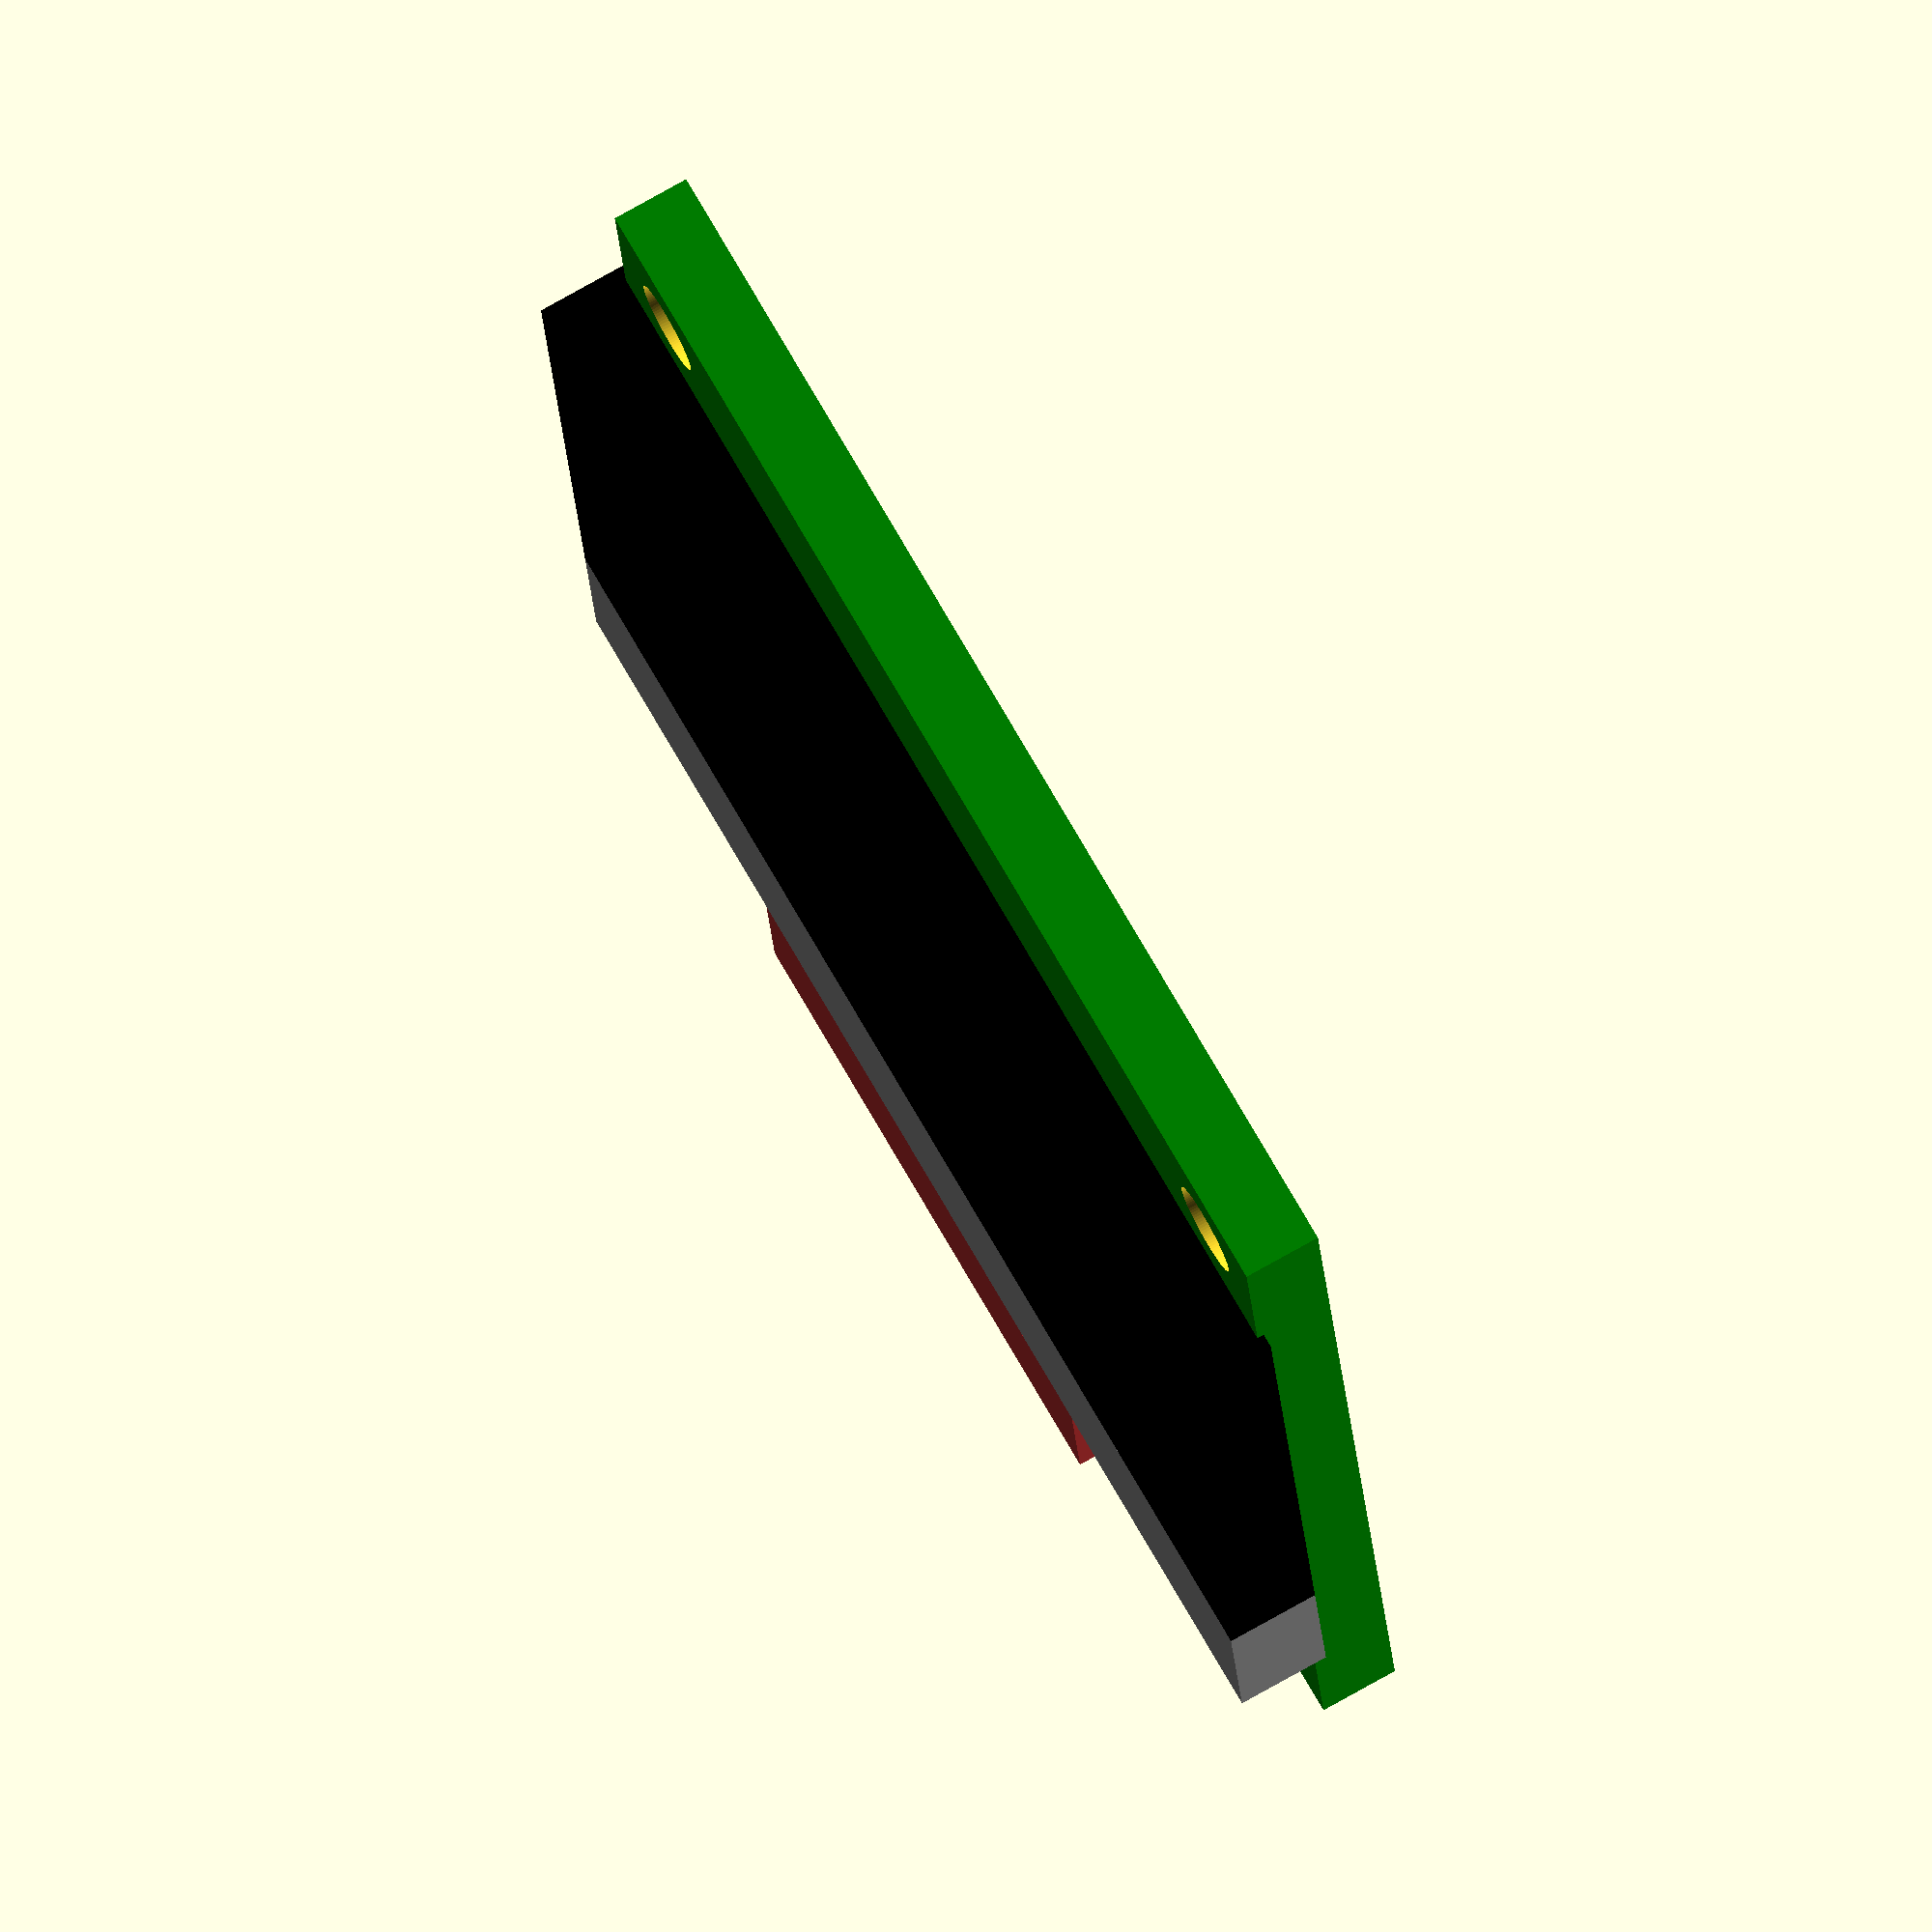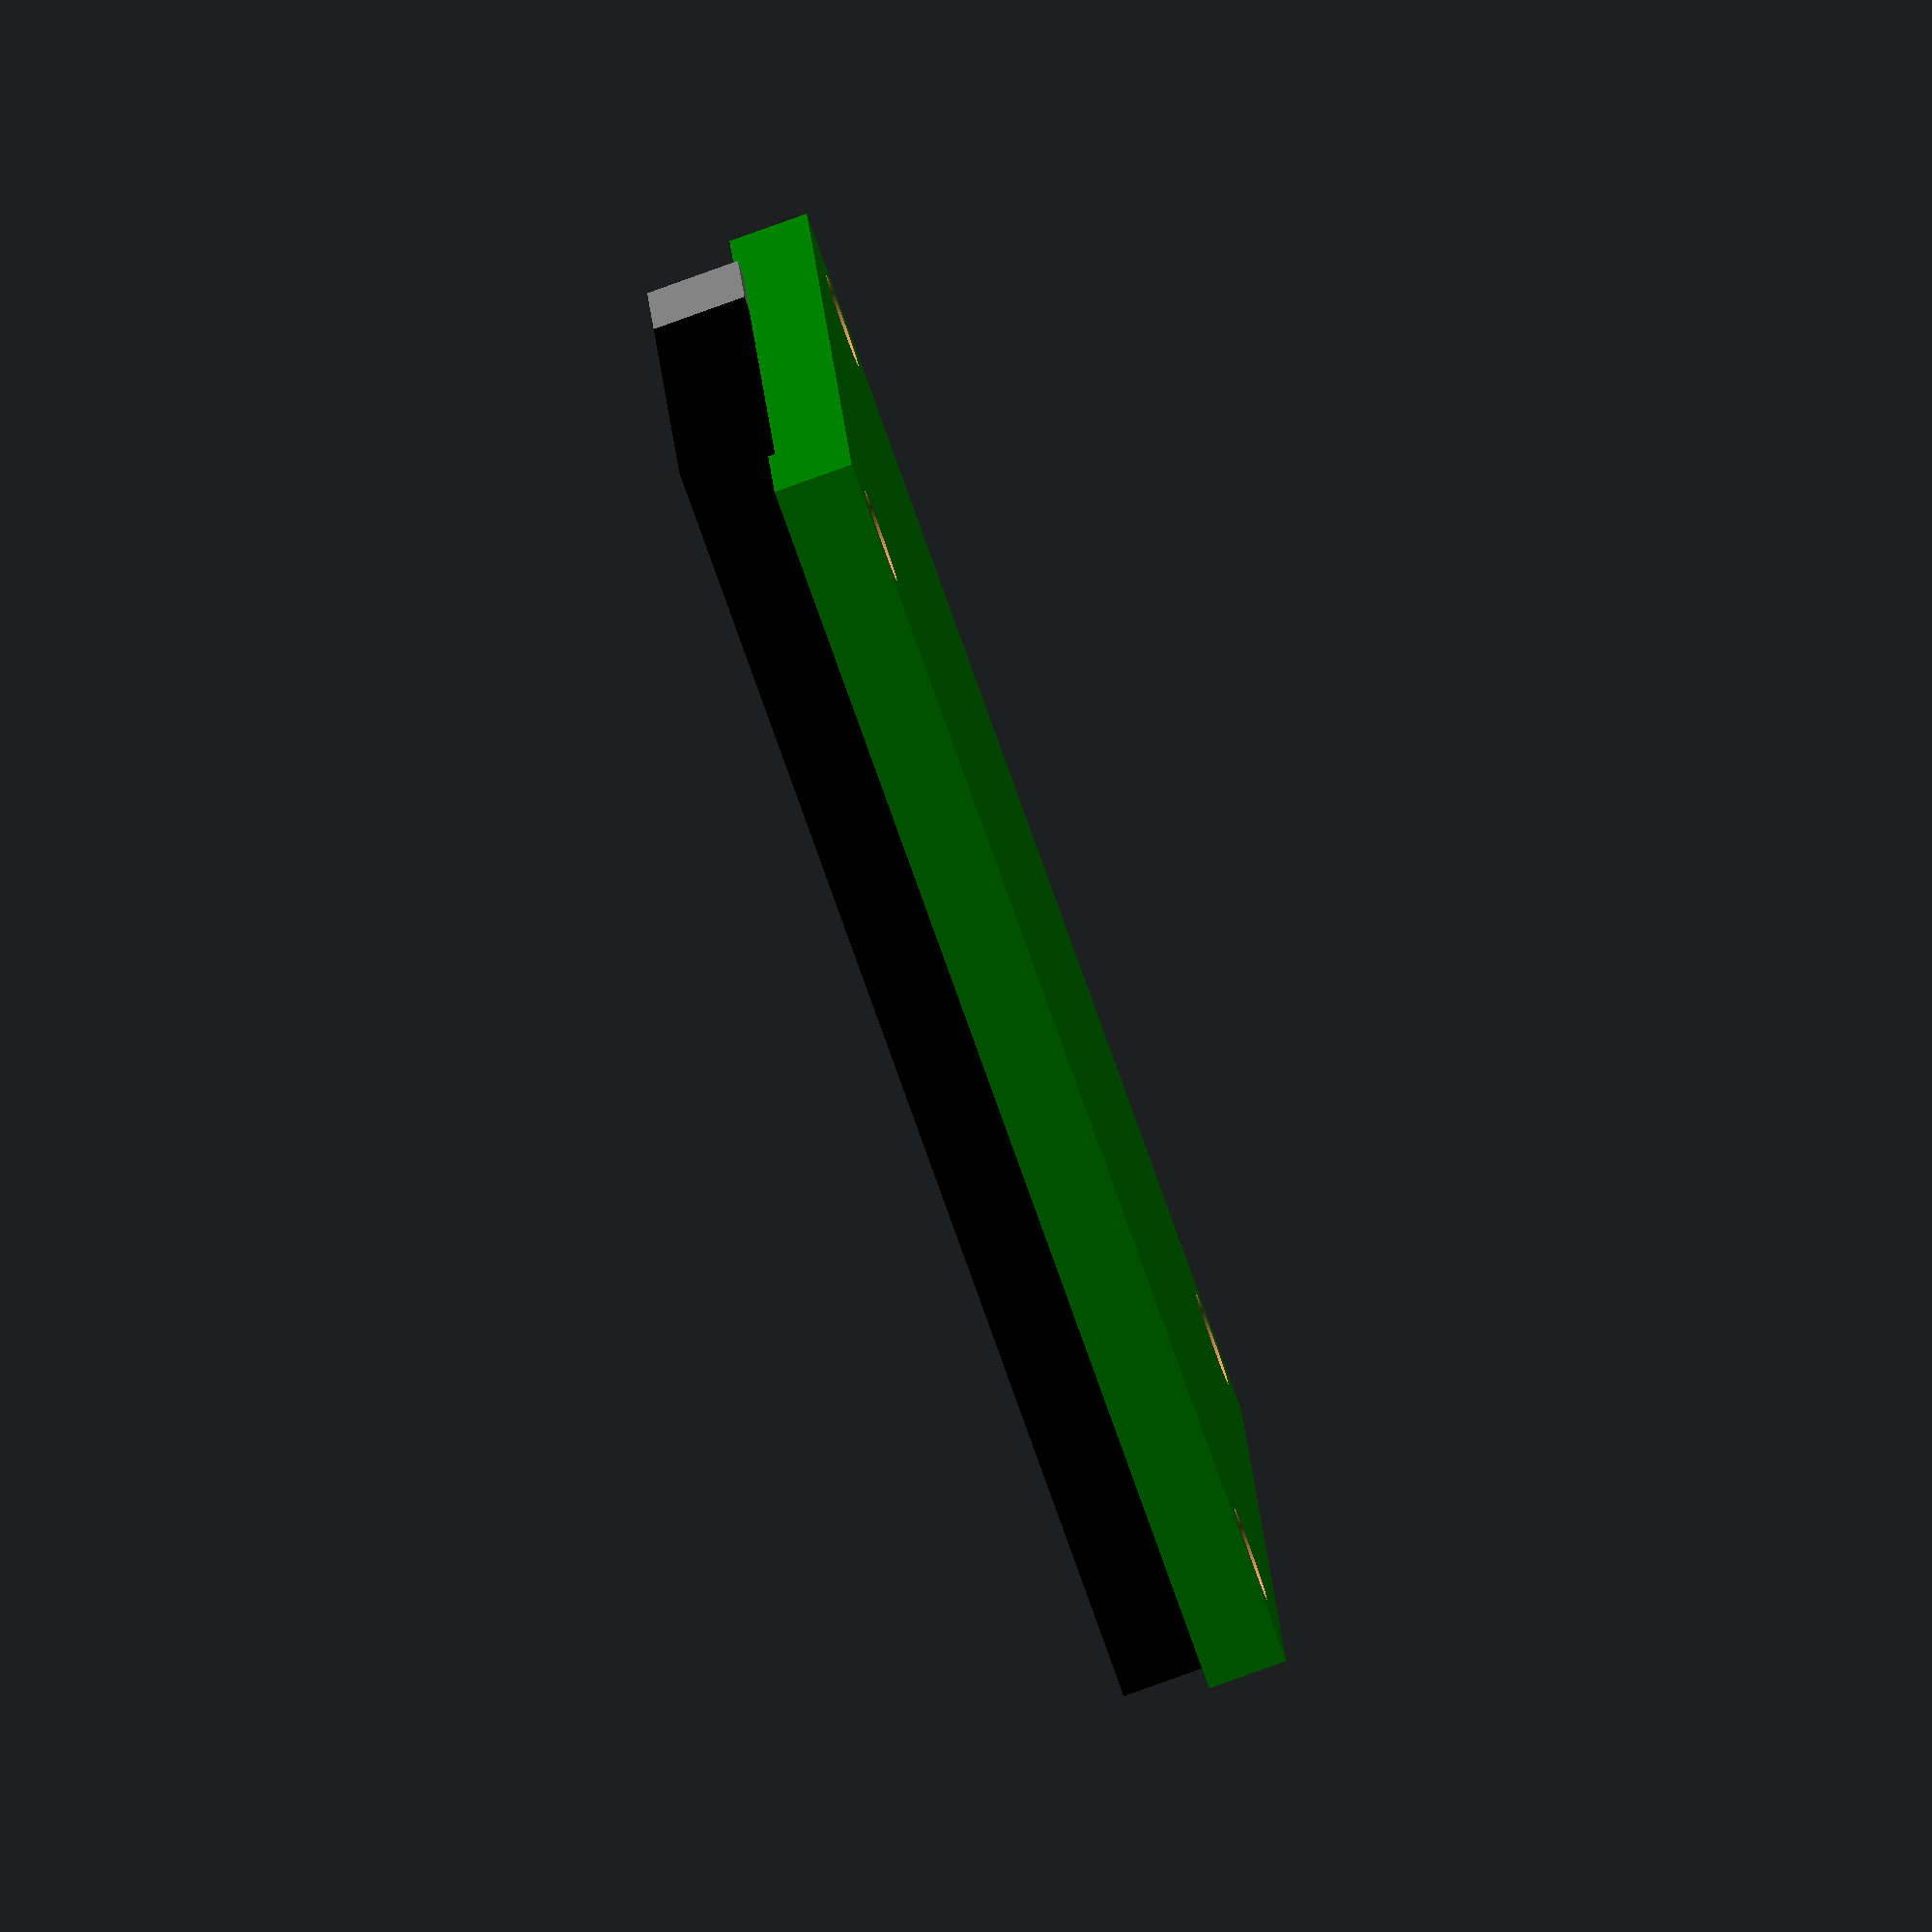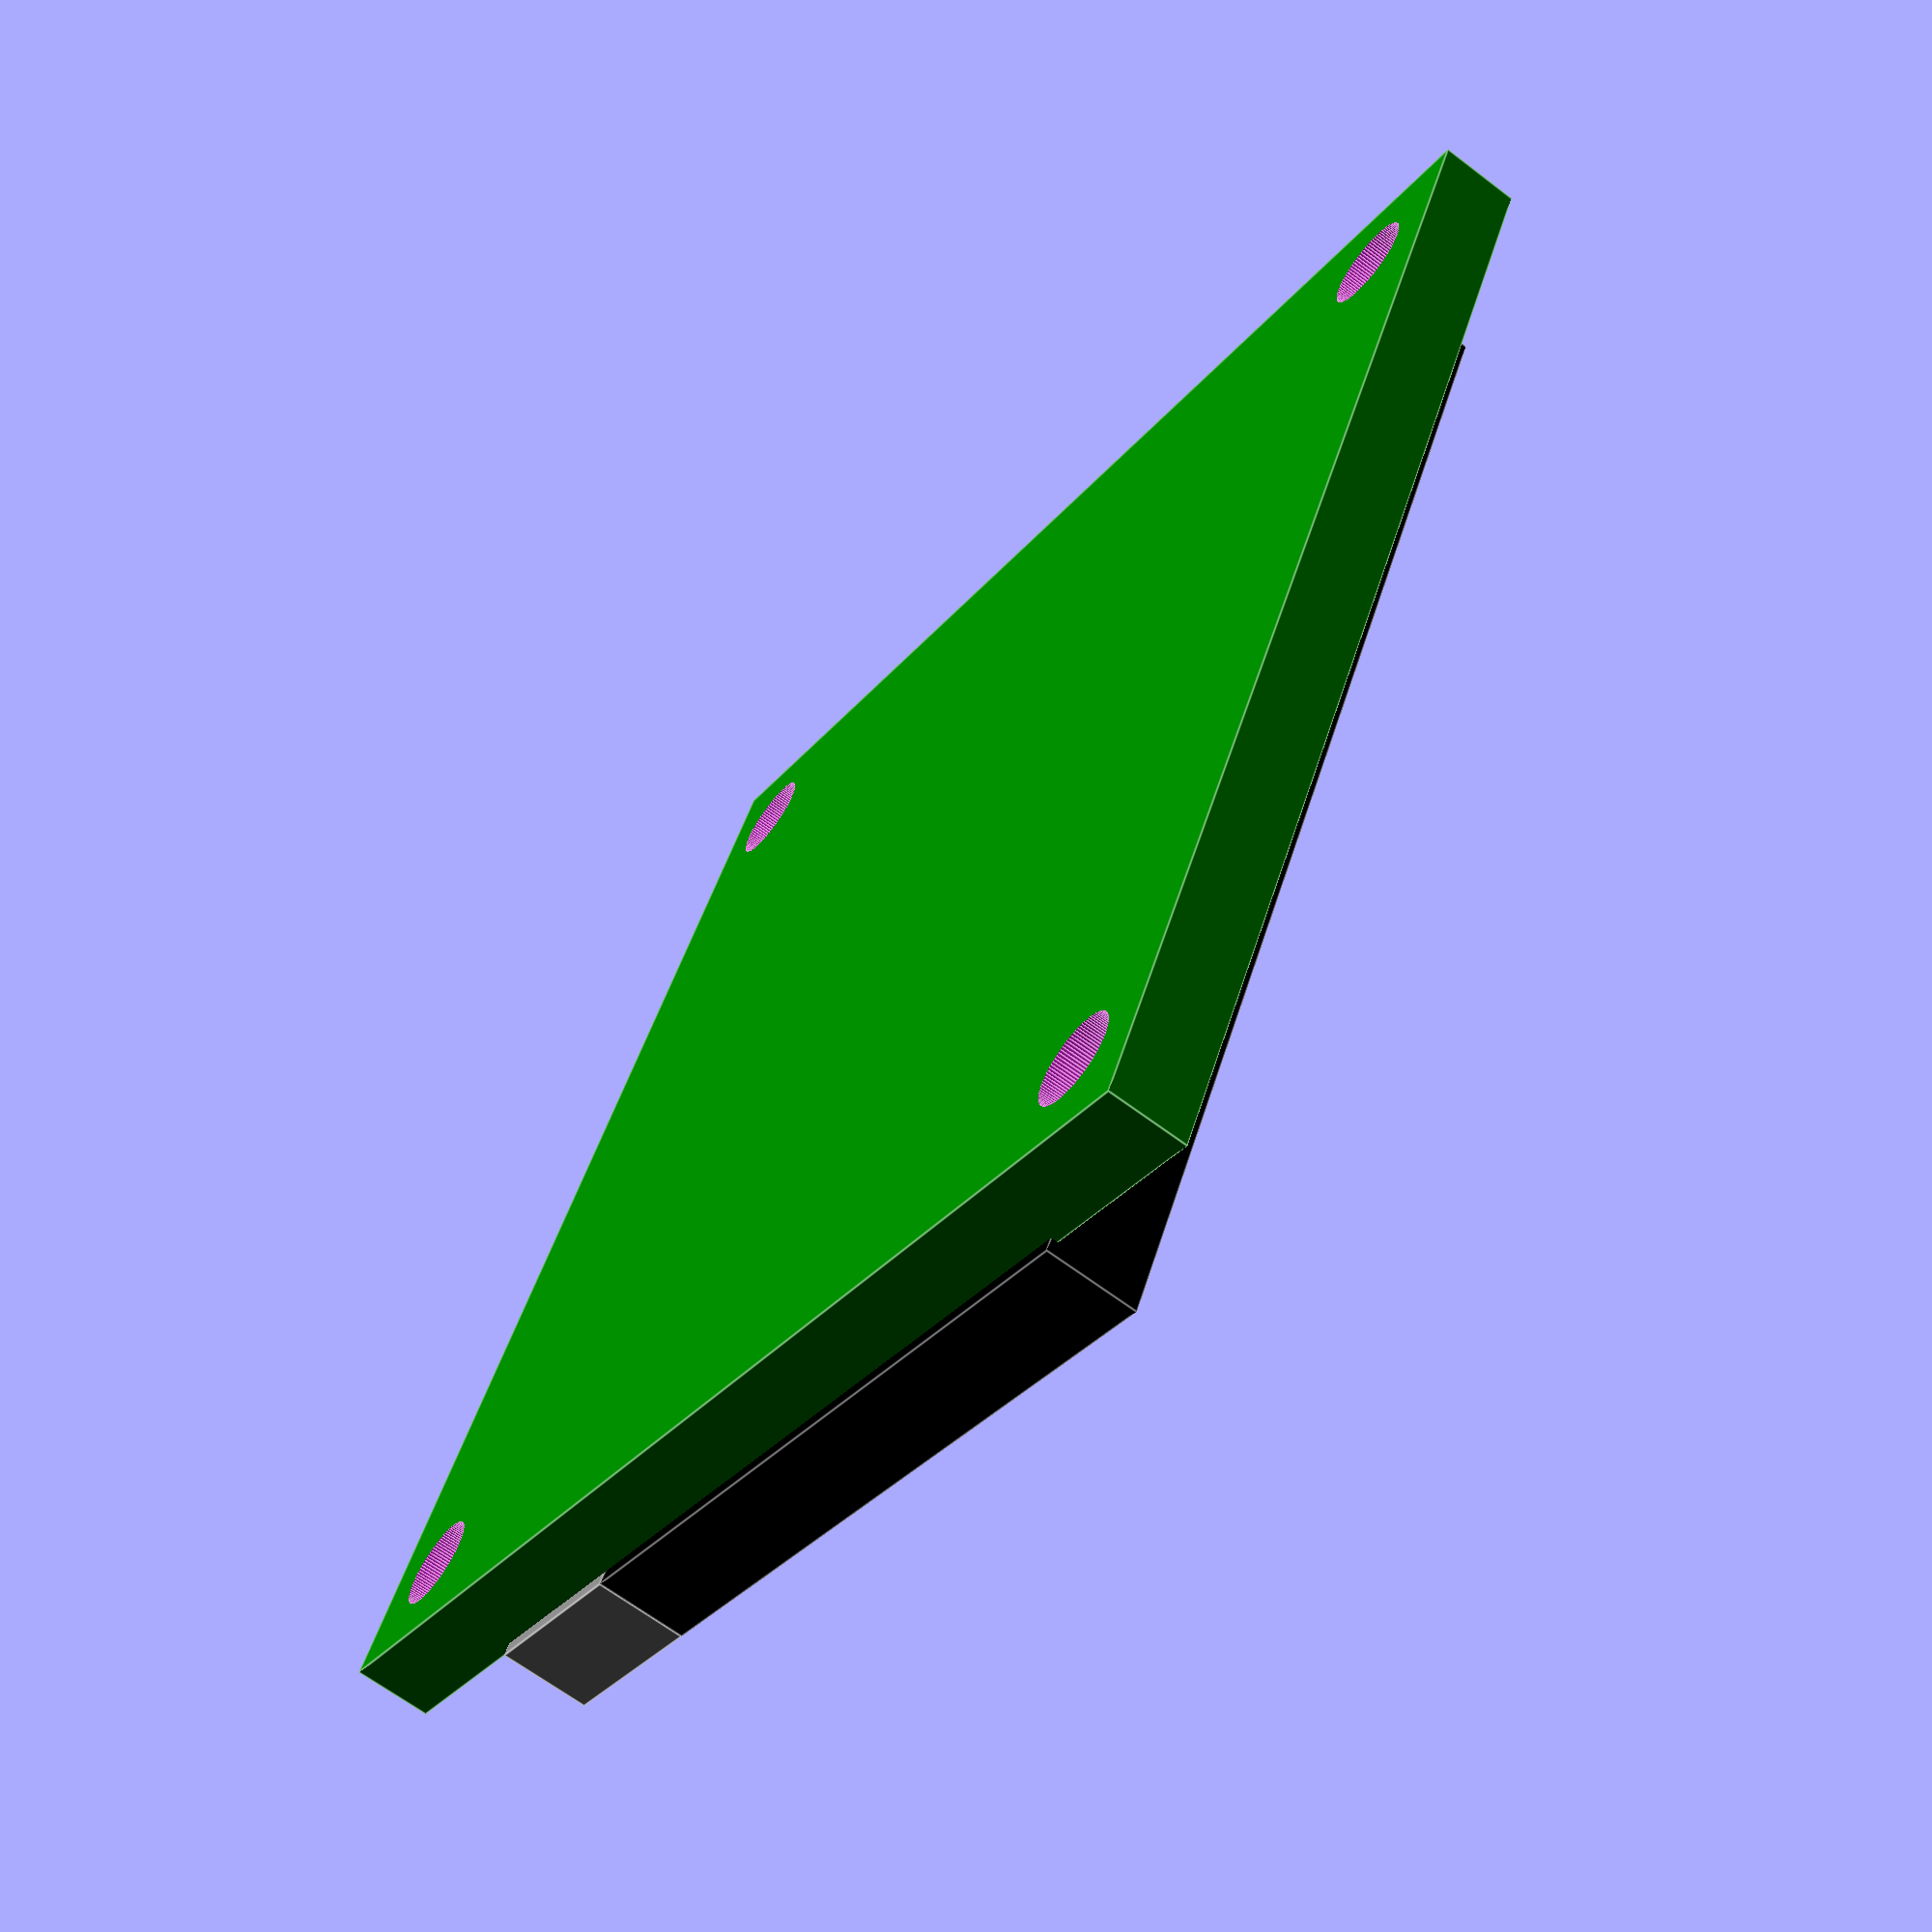
<openscad>
$fn=100;

// Variables para PCB y componentes
diffWiggle = 0.2; // pequeña diferencia para restar sobre bordes
PCB1306holeD = 2;
PCB1306holeOff = [2, 2, 0];
PCB1306Z = 1.7;
PCB1306X = 26.9;
PCB1306Y = 27.9;
PCB1306 = [PCB1306X, PCB1306Y, PCB1306Z];

// Componentes superiores LCD
LCDmaskY = 4; // cuánto cubrir en la parte inferior
LCDX = 27.5;
LCDY = 20;
LCDZ = 2;
LCDflexX = 13;
LCDflexY = 3;
LCD = [LCDX, LCDY, LCDZ];
LCDpos = [0, 0, PCB1306[2]];
LCDviewPos = [0, LCDmaskY/2, PCB1306[2]];
LCDmask = [LCD[0], LCDmaskY, LCD[2]];
LCDmaskPos = [0, -LCD[1]/2 + LCDmask[1]/2, LCDpos[2]];
LCDview = [LCD[0], LCD[1] - LCDmask[1], LCD[2]];
LCDflex = [LCDflexX, LCDflexY, LCD[2]];
LCDflexPos = [0, -LCD[1]/2 - LCDflex[1]/2, PCB1306[2]];

// Array de objetos para capas
extrudeFalse = false;
extrudeTrue = true;
object = [
    [PCB1306, [0, 0, 0], "green", extrudeFalse],
    [LCDview, LCDviewPos, "black", extrudeTrue],
    [LCDflex, LCDflexPos, "brown", extrudeTrue],
    [LCDmask, LCDmaskPos, "grey", extrudeTrue]
];

// Módulo para pines de montaje
module pegs(XYZ, offset, holeD) {
    H = XYZ[2];
    XY = [XYZ[0], XYZ[1], 0];
    
    TR = [ [+1, 0, 0], [0, +1, 0], [0, 0, 0] ];
    TL = [ [-1, 0, 0], [0, +1, 0], [0, 0, 0] ];
    BR = [ [+1, 0, 0], [0, -1, 0], [0, 0, 0] ];
    BL = [ [-1, 0, 0], [0, -1, 0], [0, 0, 0] ];
    
    // Calculamos posiciones con vectores y offset
    posTR = [ (TR[0][0]*XY[0]/2 + offset[0]*BL[0][0]), (TR[1][1]*XY[1]/2 + offset[1]*BL[1][1]), 0 ];
    posTL = [ (TL[0][0]*XY[0]/2 + offset[0]*BR[0][0]), (TL[1][1]*XY[1]/2 + offset[1]*BR[1][1]), 0 ];
    posBR = [ (BR[0][0]*XY[0]/2 + offset[0]*TL[0][0]), (BR[1][1]*XY[1]/2 + offset[1]*TL[1][1]), 0 ];
    posBL = [ (BL[0][0]*XY[0]/2 + offset[0]*TR[0][0]), (BL[1][1]*XY[1]/2 + offset[1]*TR[1][1]), 0 ];

    translate(posTR) cylinder(h = H, d = holeD, center = true);
    translate(posTL) cylinder(h = H, d = holeD, center = true);
    translate(posBR) cylinder(h = H, d = holeD, center = true);
    translate(posBL) cylinder(h = H, d = holeD, center = true);
}

// Módulo para capas de ladrillos (cubos con color)
module brickLayer(array) {
    module blocks(list) {
        translate(list[1]) color(list[2]) cube(list[0], center = true);
    }
    for (i = [0 : len(array) - 1]) {
        blocks(array[i]);
    }
}

// Salida
difference(){
    brickLayer(object);
    pegs(PCB1306 + [0, 0, diffWiggle], PCB1306holeOff, PCB1306holeD);
}






</openscad>
<views>
elev=283.0 azim=353.3 roll=60.6 proj=o view=solid
elev=84.6 azim=185.7 roll=109.7 proj=o view=solid
elev=65.5 azim=242.8 roll=232.6 proj=p view=edges
</views>
